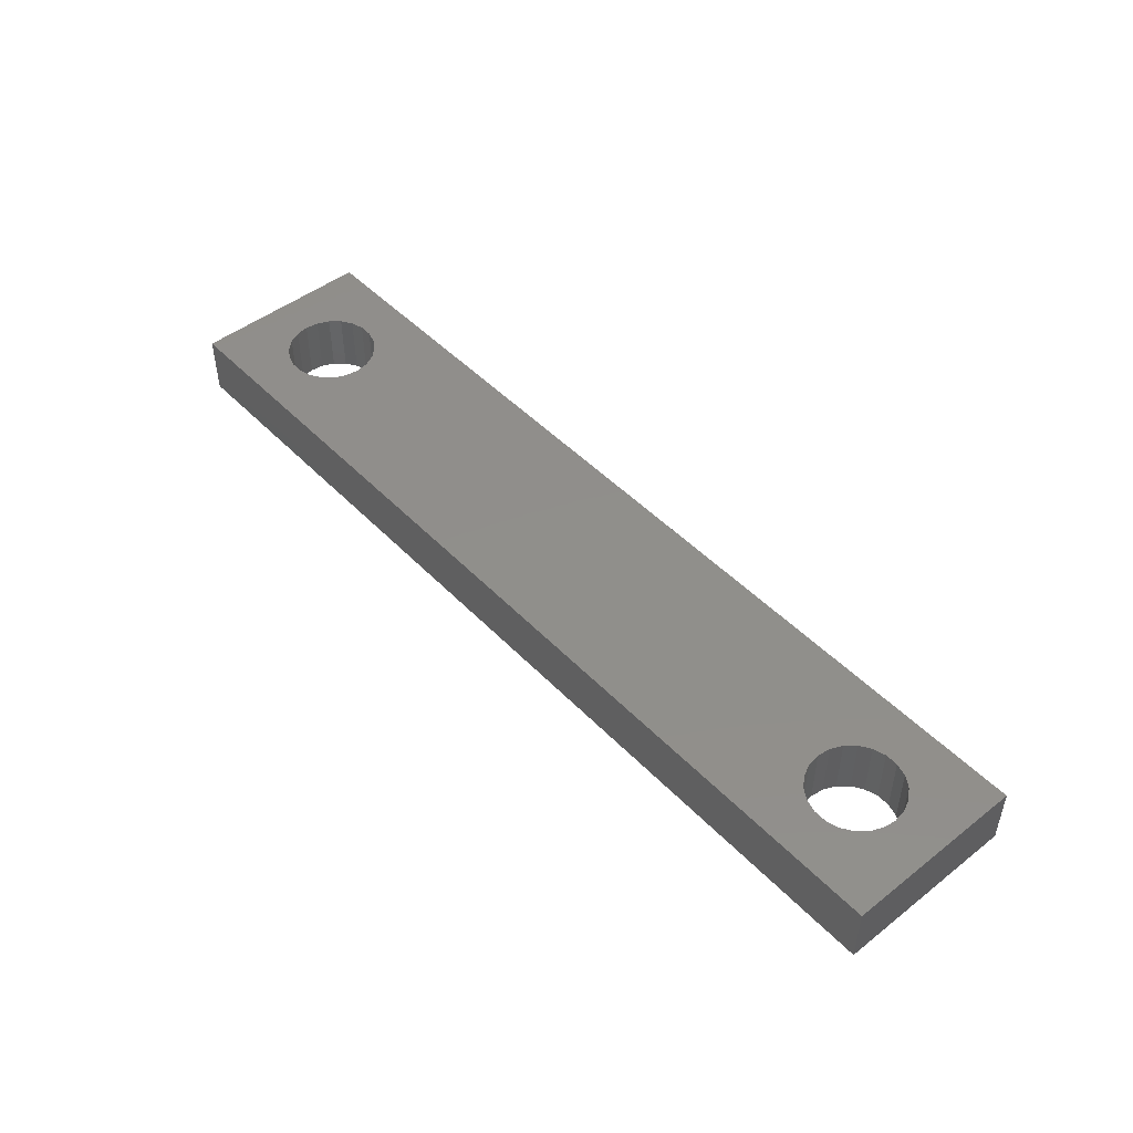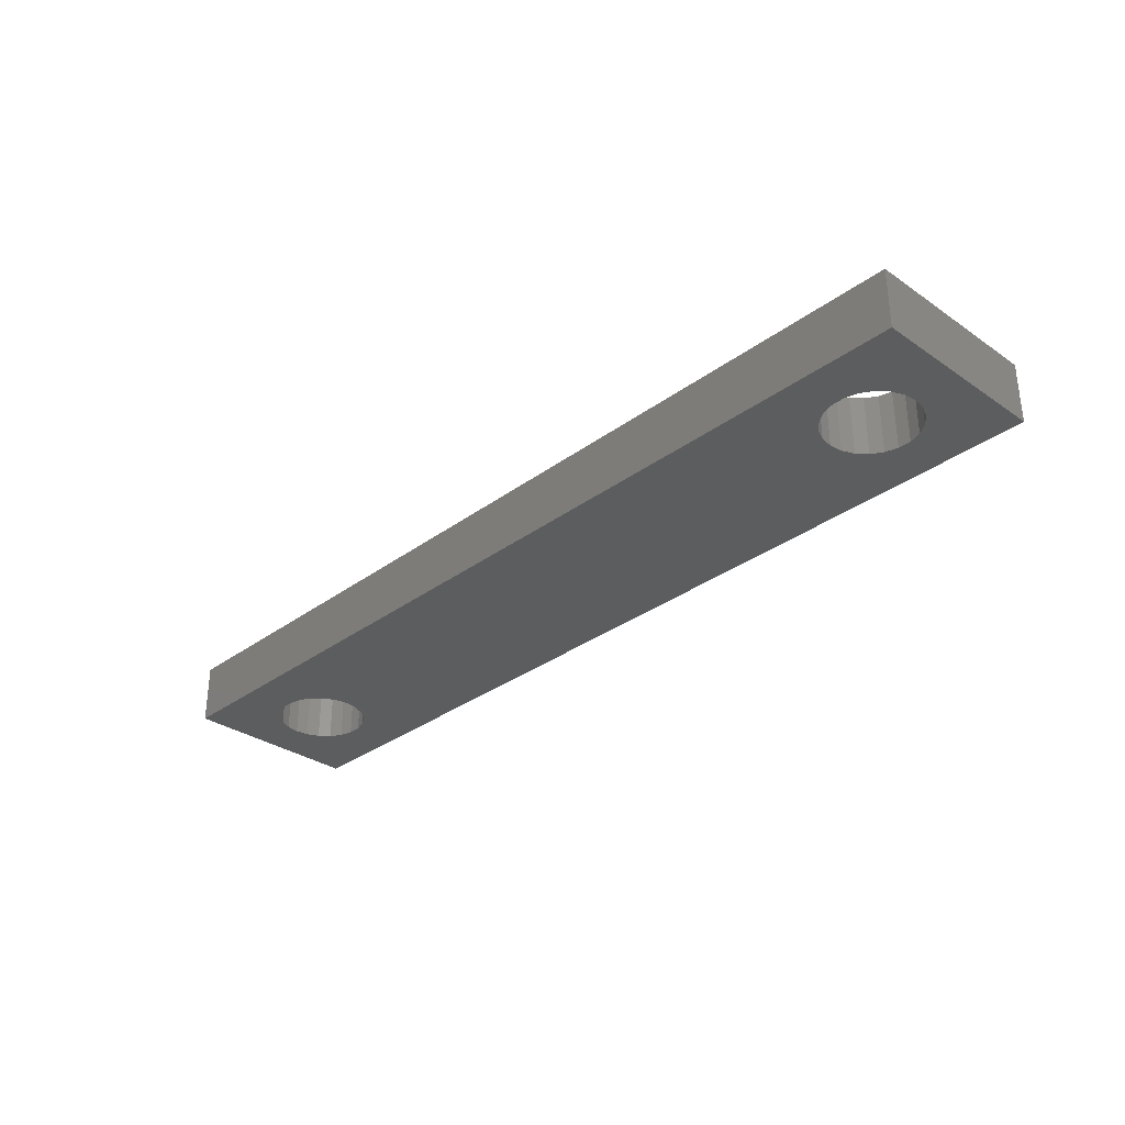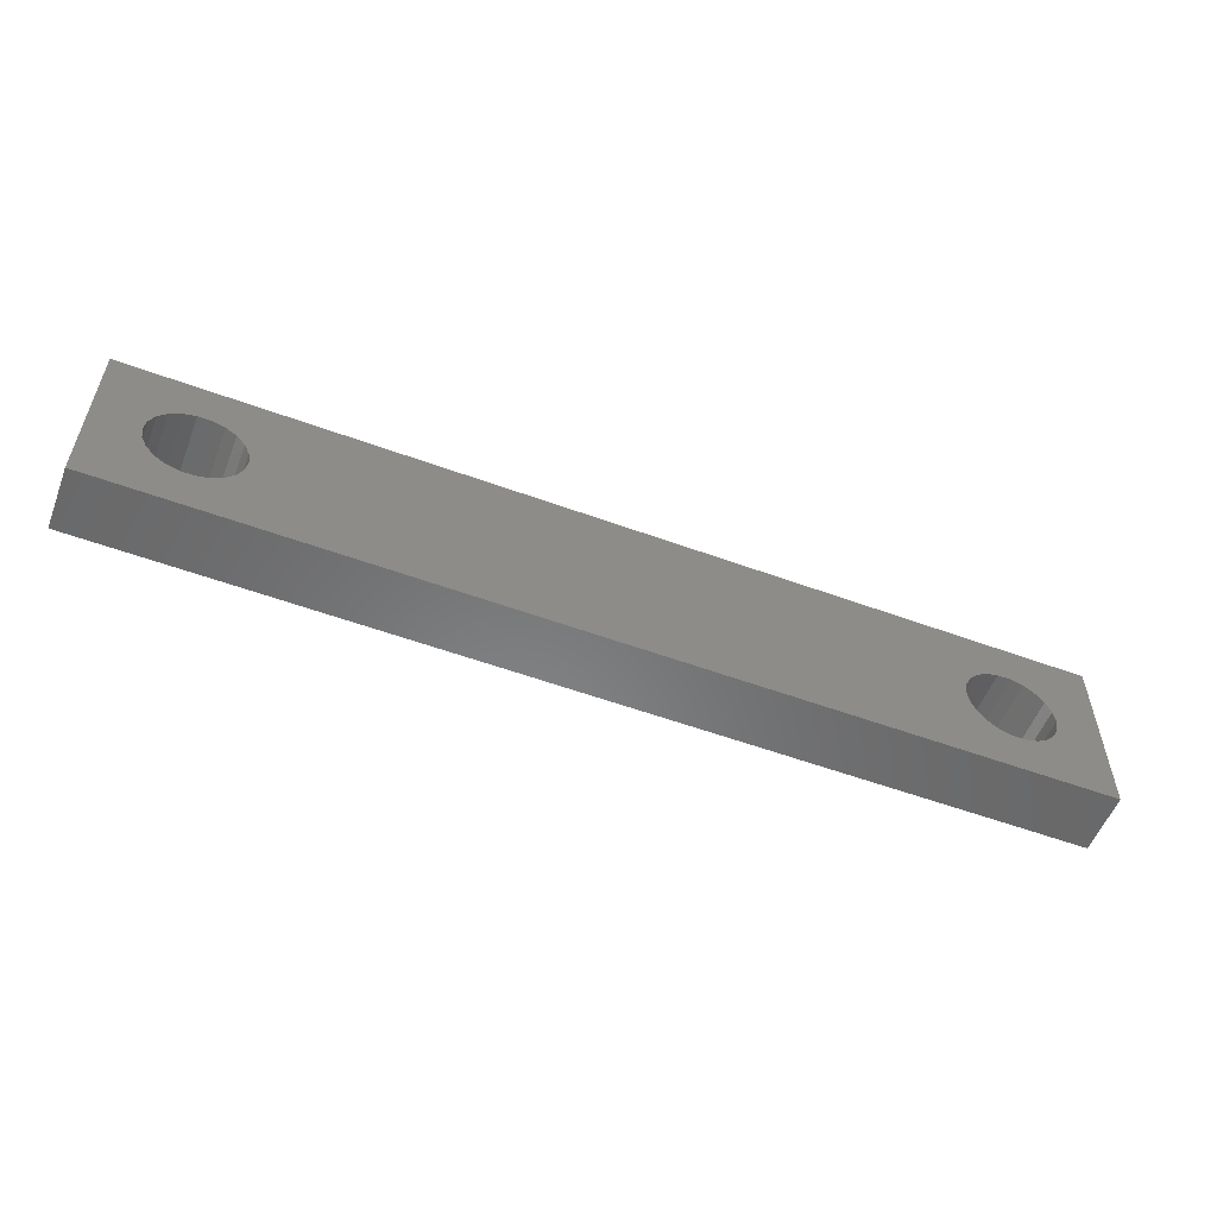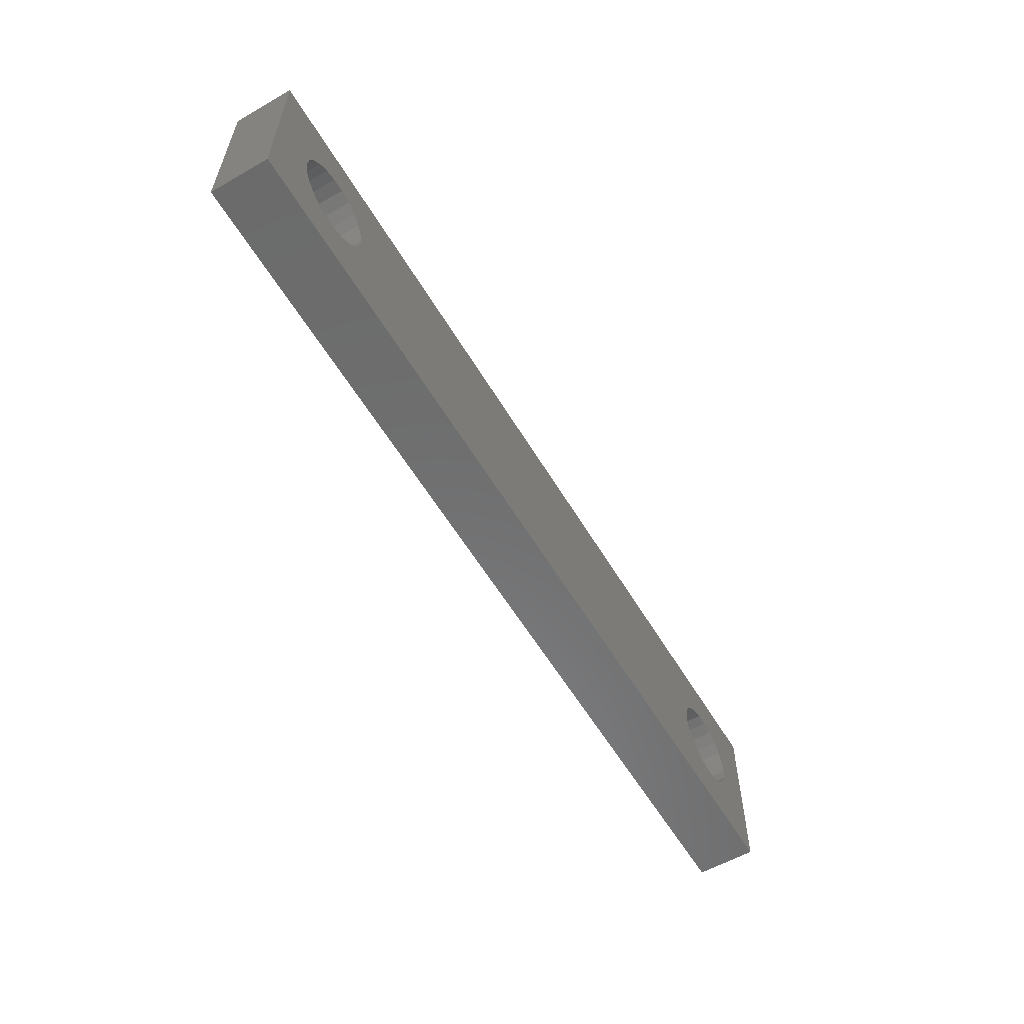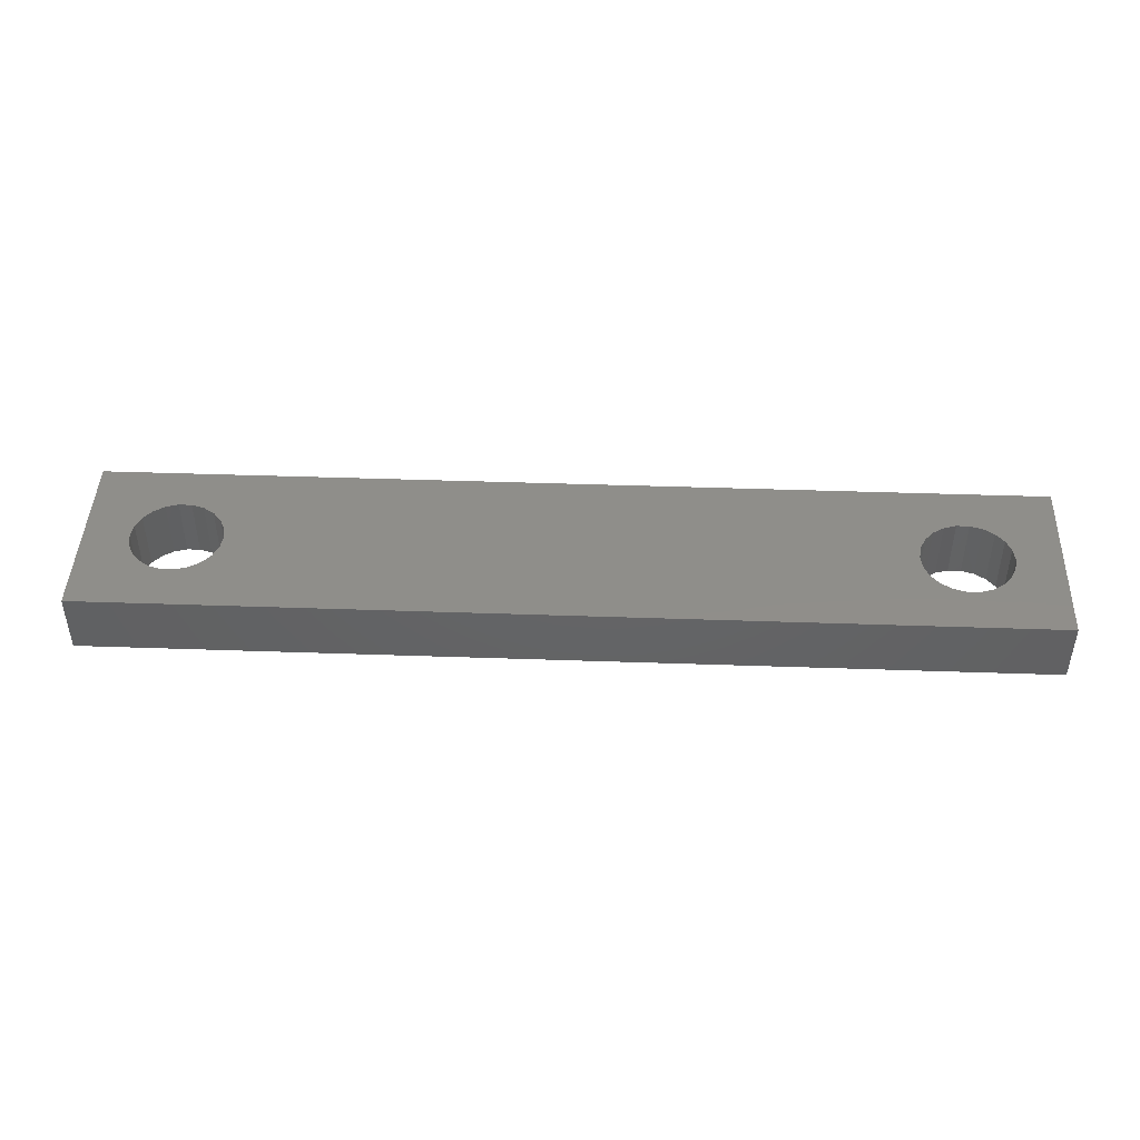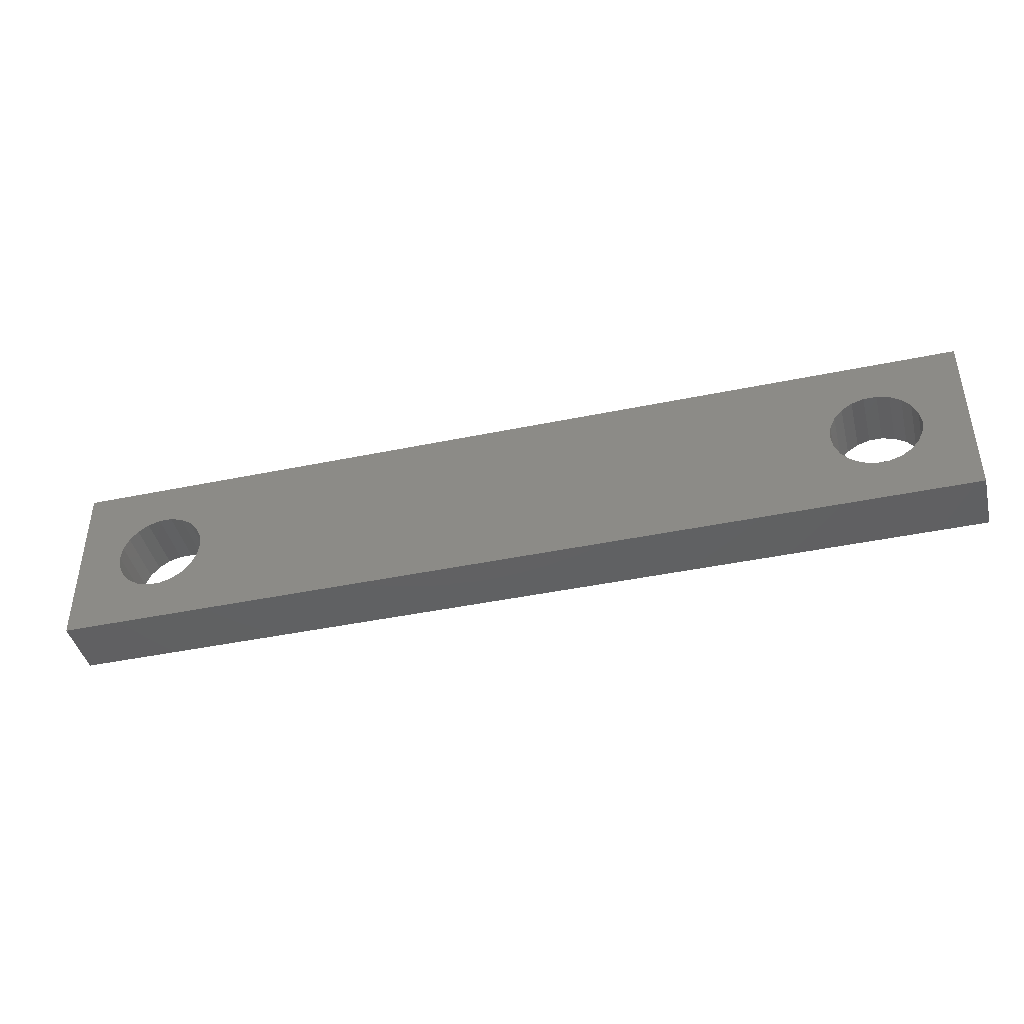
<metadata>
{"format":"stl","ext":"stl","renderer":"f3d","projection":"perspective","resolution":1024,"background":"white","views":[{"elev":47.7,"azim":-131.2,"up":"+Z"},{"elev":-31.9,"azim":-134.0,"up":"+Z"},{"elev":-55.4,"azim":-21.1,"up":"+Y"},{"elev":-58.0,"azim":-59.4,"up":"+Y"},{"elev":44.5,"azim":-177.7,"up":"+Z"},{"elev":-42.8,"azim":-166.1,"up":"+Y"}]}
</metadata>
<code>
# stl→obj: 96 verts, 196 faces
v 0 0 2
v 31 0 2
v 28.21 1.515 2
v 27.79 1.515 2
v 3.213 1.515 2
v 2.787 1.515 2
v 2.377 1.636 2
v 2.018 1.866 2
v 1.738 2.189 2
v 1.561 2.577 2
v 1.5 3 2
v 1.561 3.423 2
v 0 6 2
v 1.738 3.811 2
v 2.018 4.134 2
v 2.377 4.364 2
v 2.787 4.485 2
v 3.213 4.485 2
v 27.79 4.485 2
v 28.21 4.485 2
v 31 6 2
v 29.44 3.423 2
v 29.5 3 2
v 29.44 2.577 2
v 29.26 2.189 2
v 28.98 1.866 2
v 28.62 1.636 2
v 28.62 4.364 2
v 28.98 4.134 2
v 29.26 3.811 2
v 27.38 4.364 2
v 3.623 4.364 2
v 27.02 4.134 2
v 3.982 4.134 2
v 26.74 3.811 2
v 4.262 3.811 2
v 26.56 3.423 2
v 4.439 3.423 2
v 26.5 3 2
v 4.5 3 2
v 26.56 2.577 2
v 4.439 2.577 2
v 26.74 2.189 2
v 4.262 2.189 2
v 27.02 1.866 2
v 3.982 1.866 2
v 27.38 1.636 2
v 3.623 1.636 2
v 0 0 0
v 1.561 3.423 0
v 1.5 3 0
v 1.561 2.577 0
v 1.738 2.189 0
v 2.018 1.866 0
v 2.377 1.636 0
v 2.787 1.515 0
v 3.213 1.515 0
v 27.79 1.515 0
v 28.21 1.515 0
v 31 0 0
v 0 6 0
v 31 6 0
v 28.21 4.485 0
v 27.79 4.485 0
v 3.213 4.485 0
v 2.787 4.485 0
v 2.377 4.364 0
v 2.018 4.134 0
v 1.738 3.811 0
v 28.62 1.636 0
v 28.98 1.866 0
v 29.26 2.189 0
v 29.44 2.577 0
v 29.5 3 0
v 29.44 3.423 0
v 29.26 3.811 0
v 28.98 4.134 0
v 28.62 4.364 0
v 26.5 3 0
v 4.439 3.423 0
v 26.56 3.423 0
v 4.262 3.811 0
v 26.74 3.811 0
v 3.982 4.134 0
v 27.02 4.134 0
v 3.623 4.364 0
v 27.38 4.364 0
v 4.5 3 0
v 26.56 2.577 0
v 4.439 2.577 0
v 26.74 2.189 0
v 4.262 2.189 0
v 27.02 1.866 0
v 3.982 1.866 0
v 27.38 1.636 0
v 3.623 1.636 0
f 1 2 3
f 1 3 4
f 1 4 5
f 1 5 6
f 1 6 7
f 1 7 8
f 1 8 9
f 1 9 10
f 1 10 11
f 1 11 12
f 13 1 12
f 13 12 14
f 13 14 15
f 13 15 16
f 13 16 17
f 13 17 18
f 13 18 19
f 13 19 20
f 13 20 21
f 2 22 23
f 2 23 24
f 2 24 25
f 2 25 26
f 2 26 27
f 2 27 3
f 21 20 28
f 21 28 29
f 21 29 30
f 21 30 22
f 21 22 2
f 19 18 31
f 31 18 32
f 31 32 33
f 33 32 34
f 33 34 35
f 35 34 36
f 35 36 37
f 37 36 38
f 37 38 39
f 39 38 40
f 39 40 41
f 41 40 42
f 41 42 43
f 43 42 44
f 43 44 45
f 45 44 46
f 45 46 47
f 47 46 48
f 47 48 4
f 4 48 5
f 49 50 51
f 49 51 52
f 49 52 53
f 49 53 54
f 49 54 55
f 49 55 56
f 49 56 57
f 49 57 58
f 49 58 59
f 49 59 60
f 61 62 63
f 61 63 64
f 61 64 65
f 61 65 66
f 61 66 67
f 61 67 68
f 61 68 69
f 61 69 50
f 61 50 49
f 60 59 70
f 60 70 71
f 60 71 72
f 60 72 73
f 60 73 74
f 60 74 75
f 62 60 75
f 62 75 76
f 62 76 77
f 62 77 78
f 62 78 63
f 79 80 81
f 81 80 82
f 81 82 83
f 83 82 84
f 83 84 85
f 85 84 86
f 85 86 87
f 87 86 65
f 87 65 64
f 80 79 88
f 88 79 89
f 88 89 90
f 90 89 91
f 90 91 92
f 92 91 93
f 92 93 94
f 94 93 95
f 94 95 96
f 96 95 58
f 96 58 57
f 59 27 70
f 70 27 26
f 70 26 71
f 71 26 25
f 71 25 72
f 72 25 24
f 72 24 73
f 73 24 23
f 73 23 74
f 27 59 3
f 3 59 58
f 3 58 4
f 4 58 95
f 4 95 47
f 47 95 93
f 47 93 45
f 45 93 91
f 45 91 43
f 43 91 89
f 43 89 41
f 41 89 79
f 41 79 39
f 64 31 87
f 87 31 33
f 87 33 85
f 85 33 35
f 85 35 83
f 83 35 37
f 83 37 81
f 81 37 39
f 81 39 79
f 31 64 19
f 19 64 63
f 19 63 20
f 20 63 78
f 20 78 28
f 28 78 77
f 28 77 29
f 29 77 76
f 29 76 30
f 30 76 75
f 30 75 22
f 22 75 74
f 22 74 23
f 66 16 67
f 67 16 15
f 67 15 68
f 68 15 14
f 68 14 69
f 69 14 12
f 69 12 50
f 50 12 11
f 50 11 51
f 16 66 17
f 17 66 65
f 17 65 18
f 18 65 86
f 18 86 32
f 32 86 84
f 32 84 34
f 34 84 82
f 34 82 36
f 36 82 80
f 36 80 38
f 38 80 88
f 38 88 40
f 57 48 96
f 96 48 46
f 96 46 94
f 94 46 44
f 94 44 92
f 92 44 42
f 92 42 90
f 90 42 40
f 90 40 88
f 48 57 5
f 5 57 56
f 5 56 6
f 6 56 55
f 6 55 7
f 7 55 54
f 7 54 8
f 8 54 53
f 8 53 9
f 9 53 52
f 9 52 10
f 10 52 51
f 10 51 11
f 13 61 1
f 1 61 49
f 21 62 13
f 13 62 61
f 2 60 21
f 21 60 62
f 1 49 2
f 2 49 60

</code>
